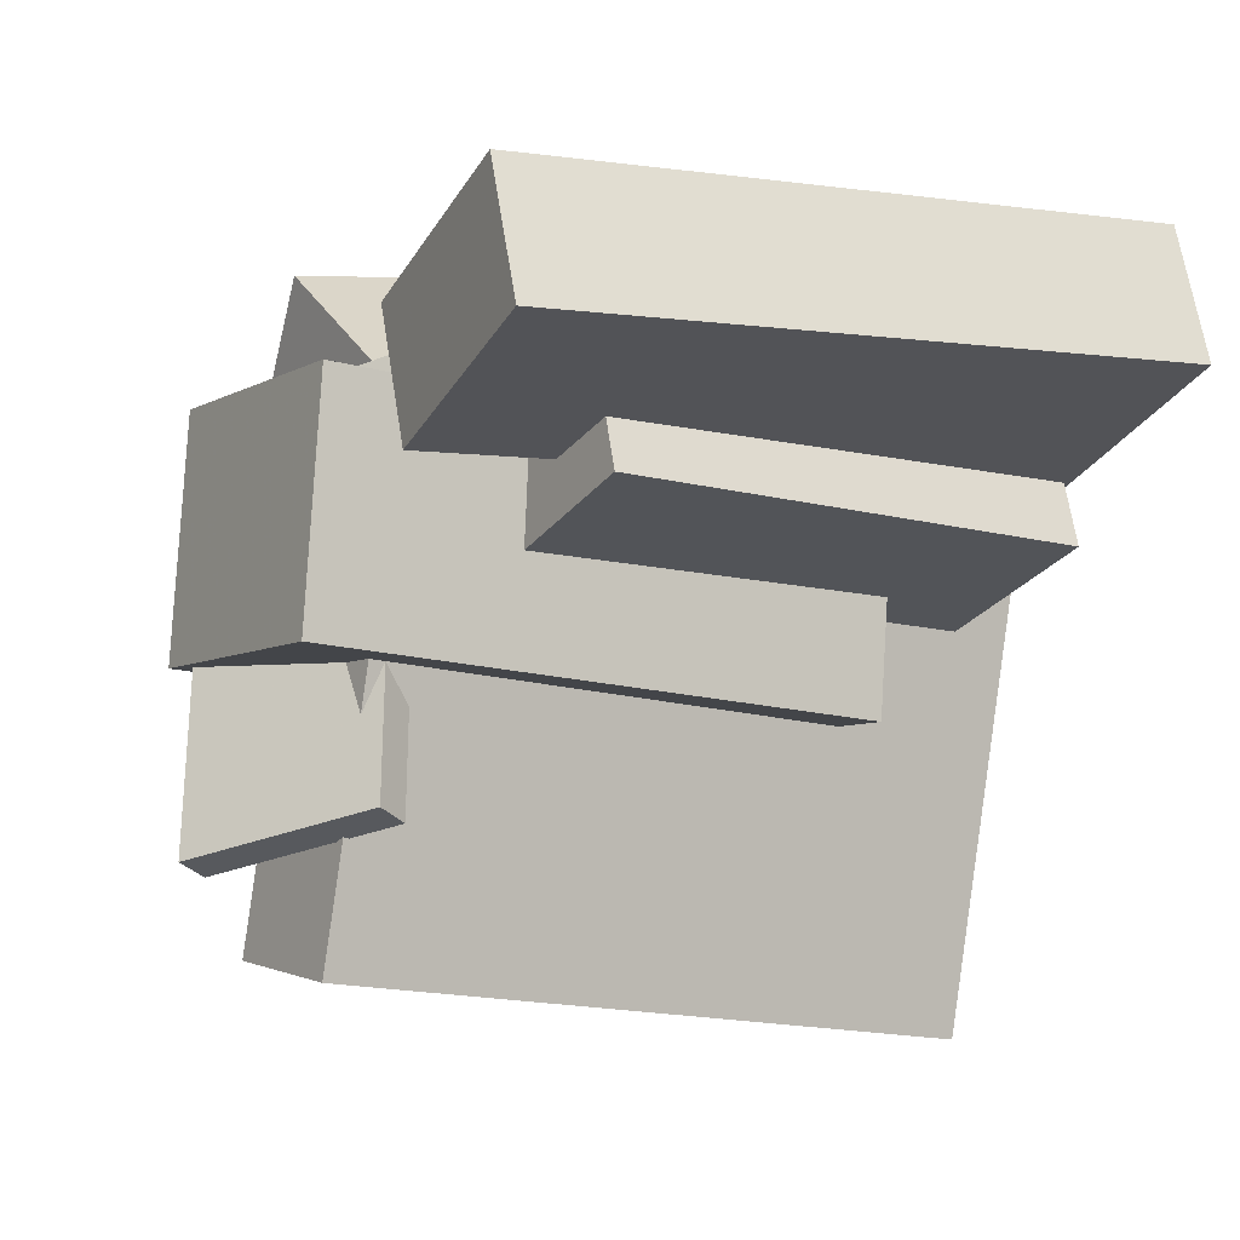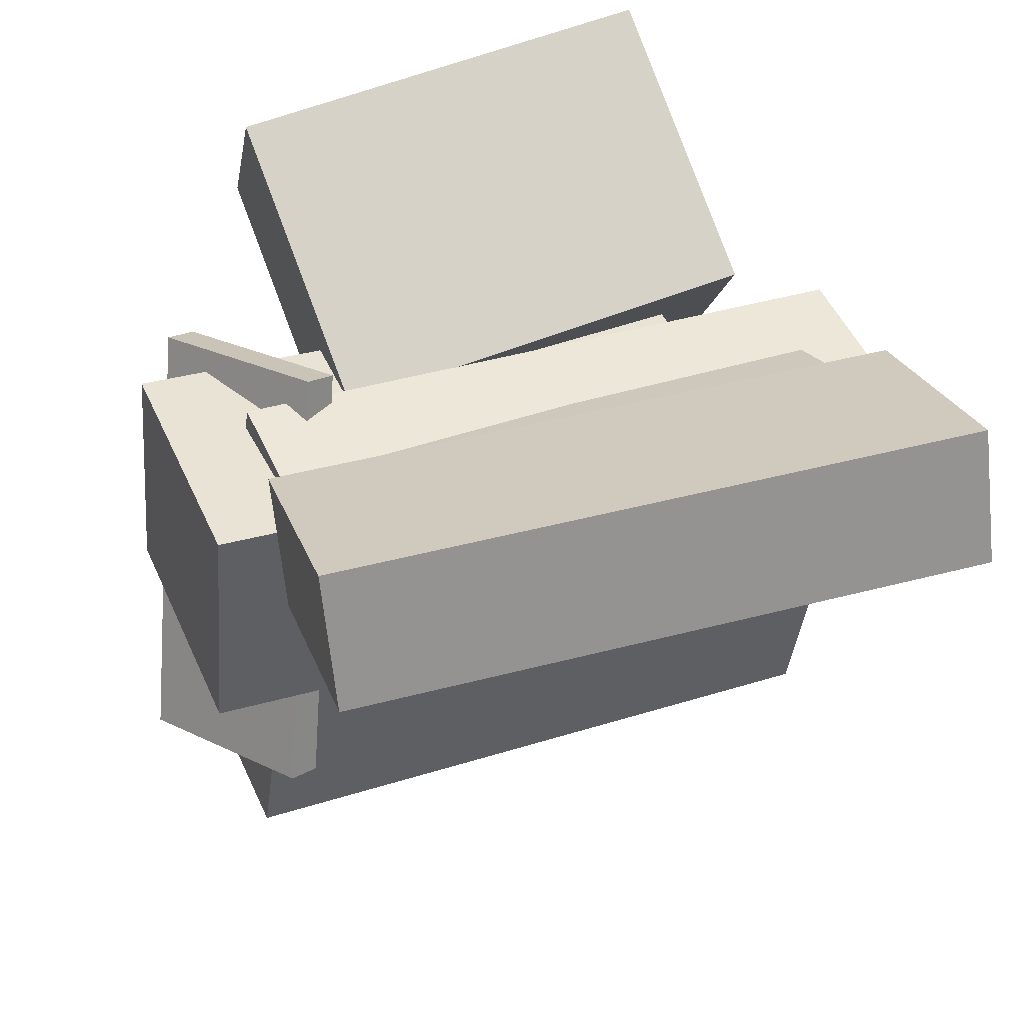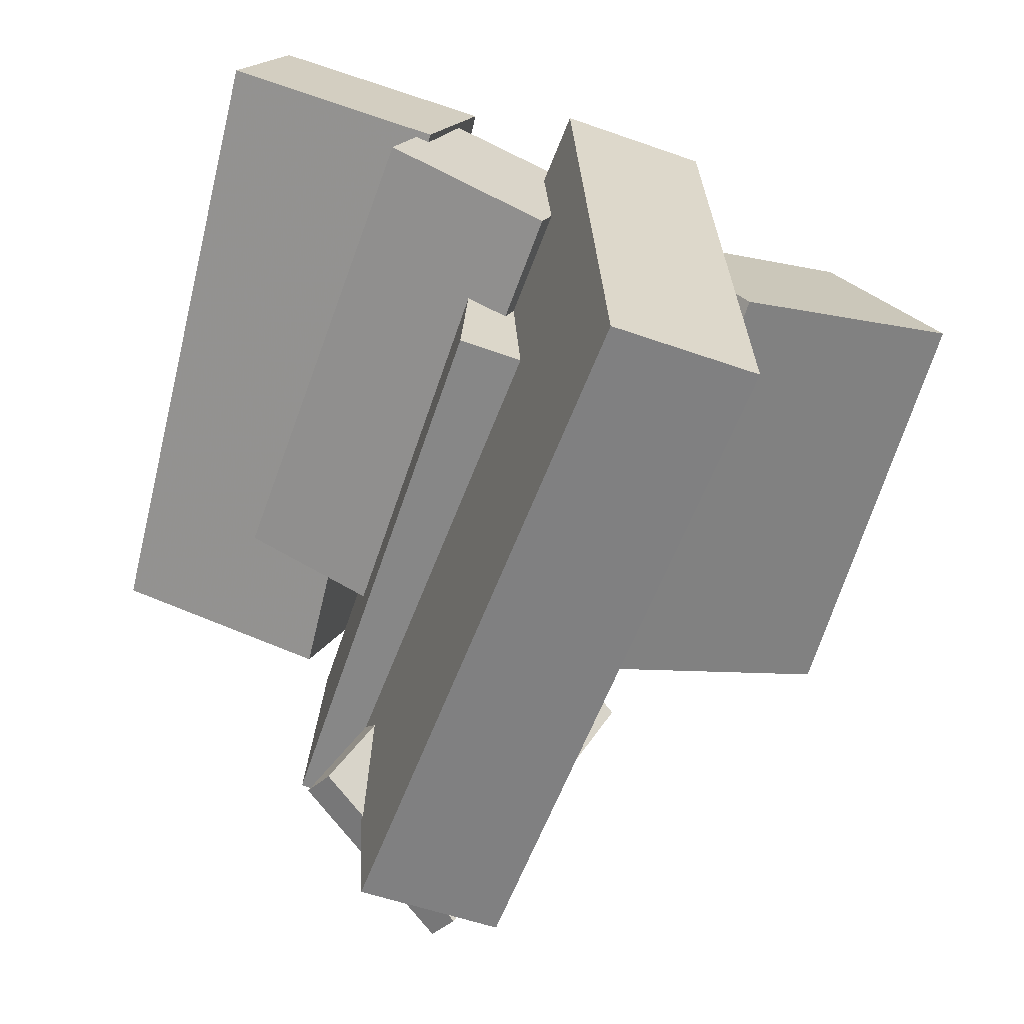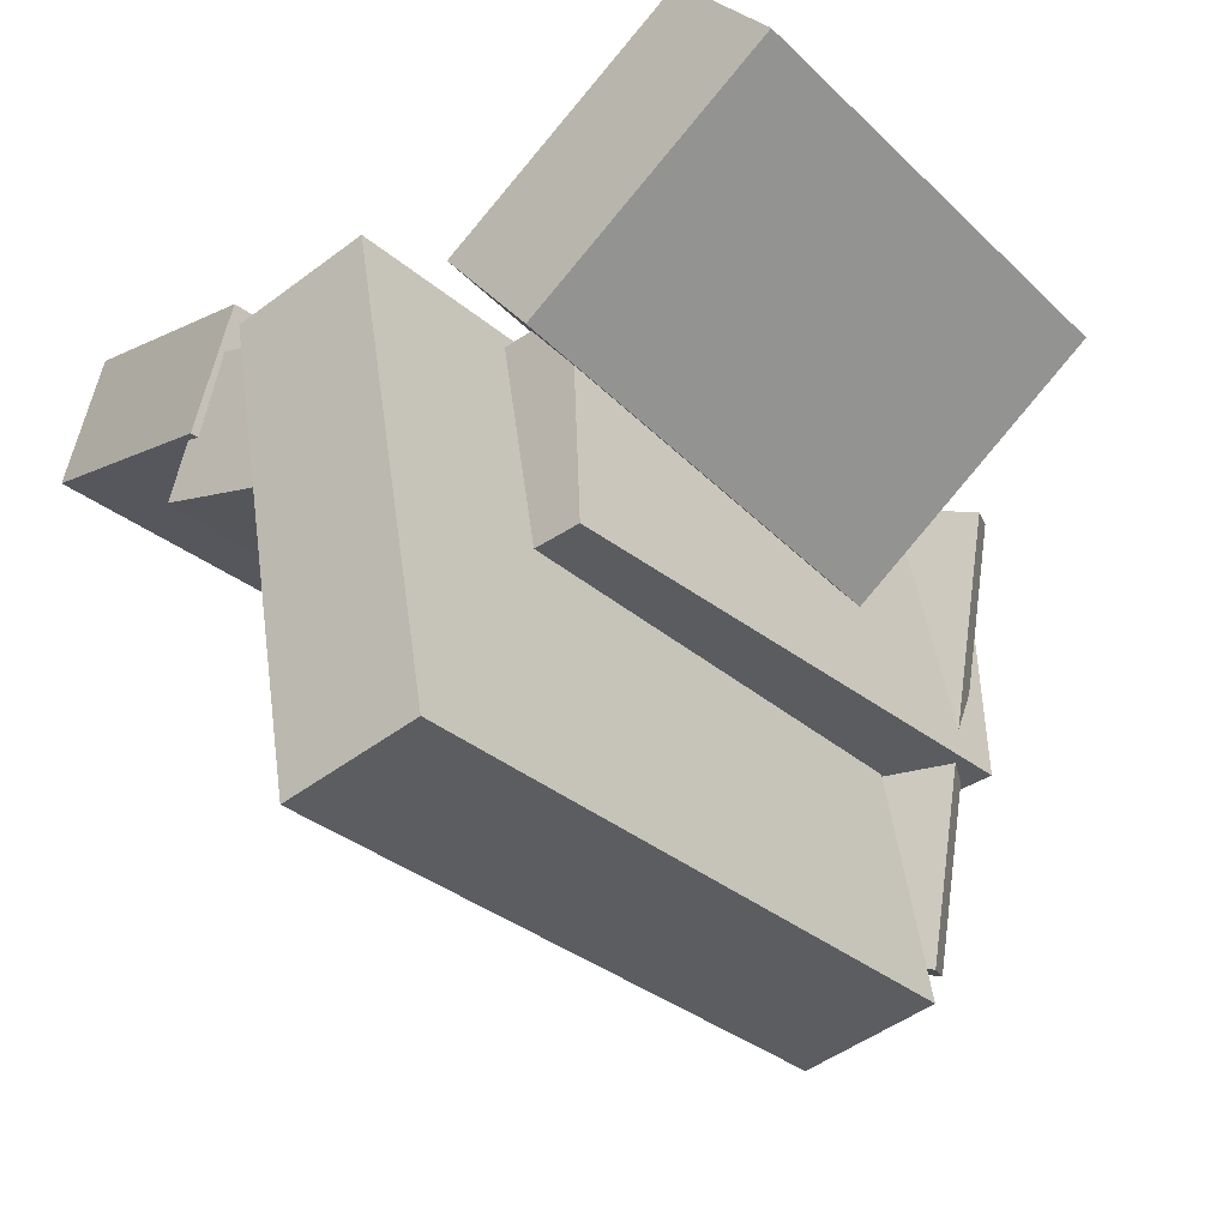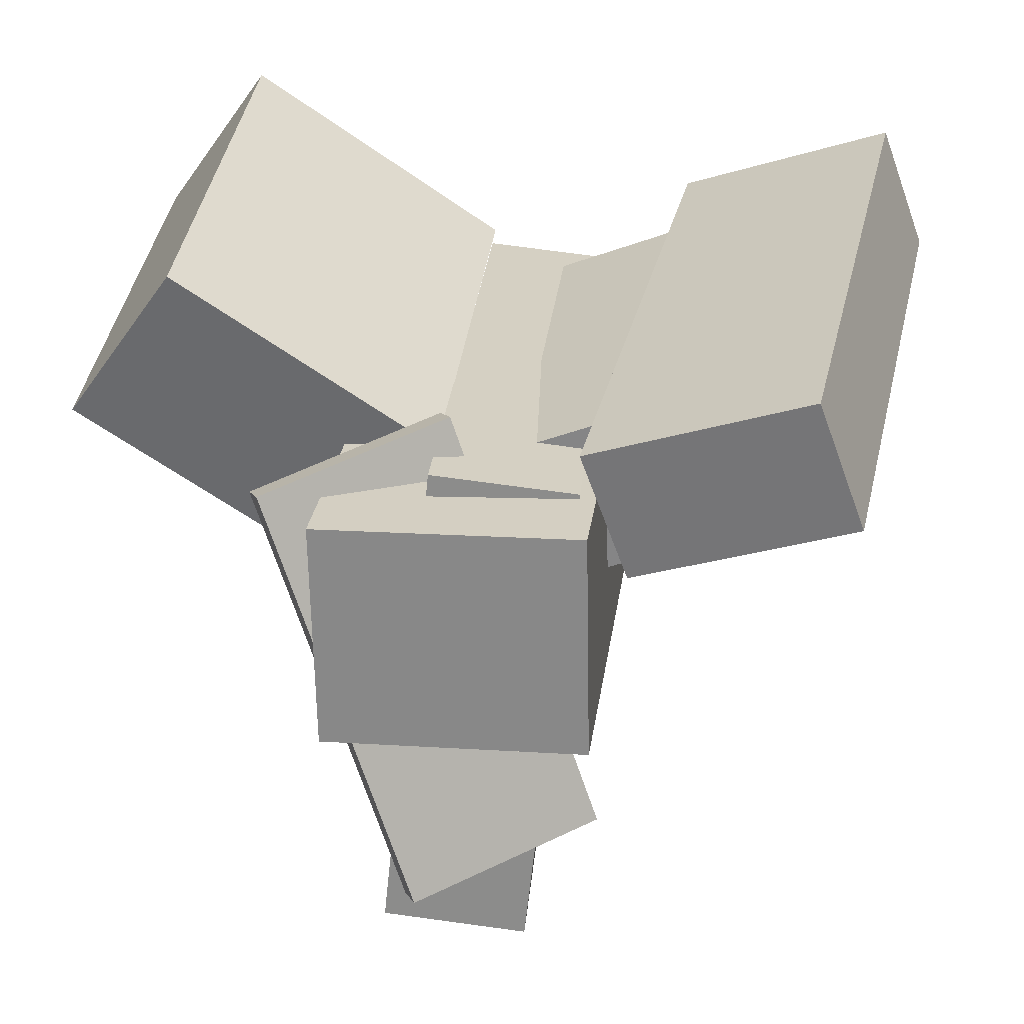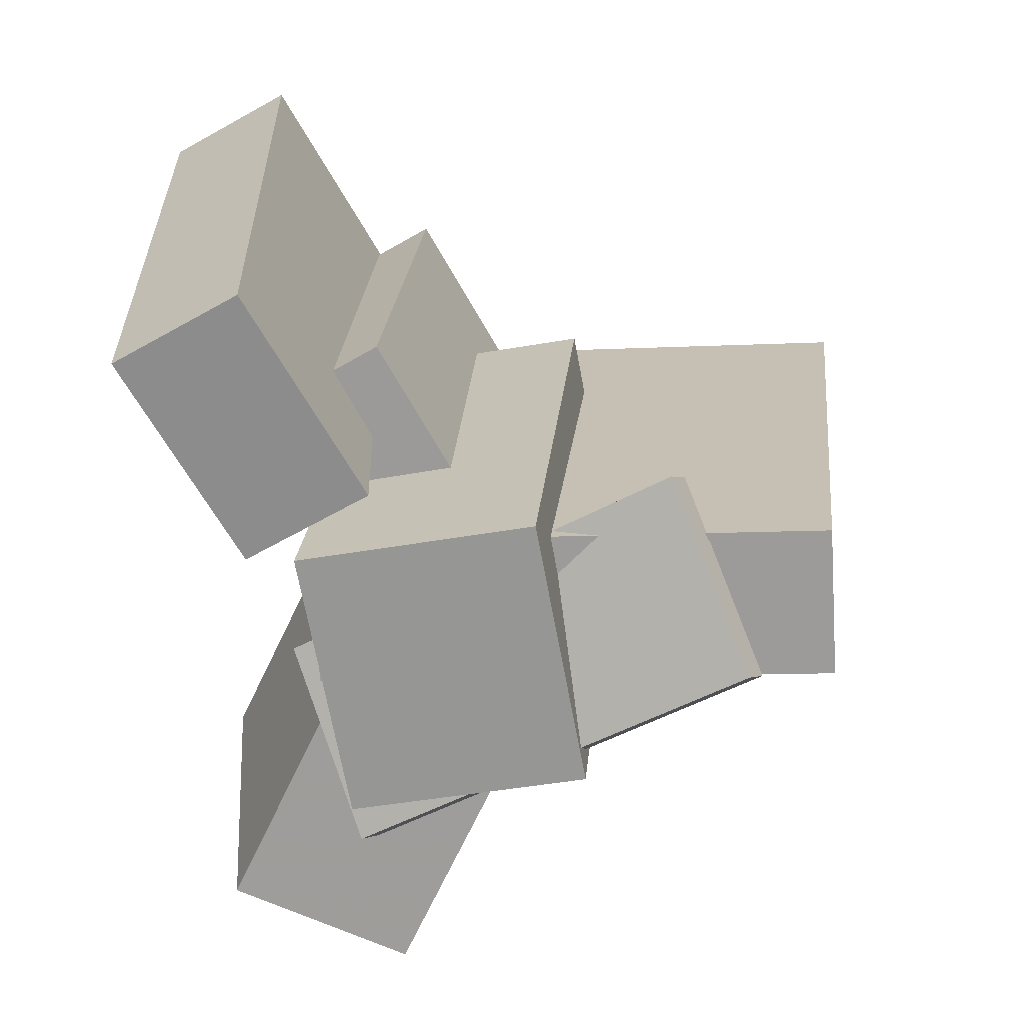
<metadata>
{"format":"obj","ext":"obj","renderer":"f3d","projection":"perspective","resolution":1024,"background":"white","views":[{"elev":-4.4,"azim":57.3,"up":"+Z"},{"elev":44.3,"azim":66.8,"up":"+Z"},{"elev":-67.2,"azim":160.4,"up":"+Z"},{"elev":-38.9,"azim":-138.9,"up":"+Z"},{"elev":31.1,"azim":6.3,"up":"+Z"},{"elev":-70.3,"azim":98.9,"up":"+Y"}]}
</metadata>
<code>
v -0.1256 -0.3865 -0.4325
v -0.06742 -0.3209 0.1927
v -0.1465 0.4521 -0.5186
v -0.08831 0.5178 0.1066
v 0.05644 -0.3837 -0.4497
v 0.1146 -0.3181 0.1755
v 0.03554 0.4549 -0.5359
v 0.09372 0.5206 0.08937
f 1.0 7.0 5.0
f 1.0 3.0 7.0
f 1.0 4.0 3.0
f 1.0 2.0 4.0
f 3.0 8.0 7.0
f 3.0 4.0 8.0
f 5.0 7.0 8.0
f 5.0 8.0 6.0
f 1.0 5.0 6.0
f 1.0 6.0 2.0
f 2.0 6.0 8.0
f 2.0 8.0 4.0
v -0.1892 -0.4477 -0.1173
v -0.1976 -0.4219 0.1696
v -0.1765 0.2676 -0.1812
v -0.1849 0.2934 0.1057
v 0.1408 -0.4526 -0.1072
v 0.1324 -0.4268 0.1798
v 0.1535 0.2626 -0.1711
v 0.1451 0.2884 0.1159
f 9.0 15.0 13.0
f 9.0 11.0 15.0
f 9.0 12.0 11.0
f 9.0 10.0 12.0
f 11.0 16.0 15.0
f 11.0 12.0 16.0
f 13.0 15.0 16.0
f 13.0 16.0 14.0
f 9.0 13.0 14.0
f 9.0 14.0 10.0
f 10.0 14.0 16.0
f 10.0 16.0 12.0
v -0.5418 -0.1747 0.1734
v -0.4009 -0.1942 0.3757
v -0.5317 0.3755 0.2195
v -0.3908 0.356 0.4218
v -0.2173 -0.1618 -0.05143
v -0.07636 -0.1813 0.1509
v -0.2072 0.3884 -0.005316
v -0.06628 0.3689 0.197
f 17.0 23.0 21.0
f 17.0 19.0 23.0
f 17.0 20.0 19.0
f 17.0 18.0 20.0
f 19.0 24.0 23.0
f 19.0 20.0 24.0
f 21.0 23.0 24.0
f 21.0 24.0 22.0
f 17.0 21.0 22.0
f 17.0 22.0 18.0
f 18.0 22.0 24.0
f 18.0 24.0 20.0
v 0.1758 -0.3585 0.08744
v 0.1162 -0.3525 0.2478
v 0.2617 0.4367 0.08959
v 0.202 0.4428 0.2499
v 0.4483 -0.3882 0.1899
v 0.3887 -0.3822 0.3503
v 0.5342 0.407 0.1921
v 0.4745 0.4131 0.3524
f 25.0 31.0 29.0
f 25.0 27.0 31.0
f 25.0 28.0 27.0
f 25.0 26.0 28.0
f 27.0 32.0 31.0
f 27.0 28.0 32.0
f 29.0 31.0 32.0
f 29.0 32.0 30.0
f 25.0 29.0 30.0
f 25.0 30.0 26.0
f 26.0 30.0 32.0
f 26.0 32.0 28.0
v -0.07052 -0.4874 -0.3268
v -0.2679 -0.3633 0.174
v -0.08765 -0.4491 -0.3431
v -0.285 -0.3251 0.1577
v 0.1466 -0.3665 -0.2712
v -0.05071 -0.2425 0.2296
v 0.1295 -0.3283 -0.2874
v -0.06785 -0.2042 0.2134
f 33.0 39.0 37.0
f 33.0 35.0 39.0
f 33.0 36.0 35.0
f 33.0 34.0 36.0
f 35.0 40.0 39.0
f 35.0 36.0 40.0
f 37.0 39.0 40.0
f 37.0 40.0 38.0
f 33.0 37.0 38.0
f 33.0 38.0 34.0
f 34.0 38.0 40.0
f 34.0 40.0 36.0
v 0.09889 -0.1967 -0.01876
v 0.02908 -0.1848 0.1595
v 0.09658 0.4151 -0.06058
v 0.02676 0.4271 0.1177
v 0.3089 -0.1903 0.06303
v 0.239 -0.1784 0.2413
v 0.3065 0.4215 0.02121
v 0.2367 0.4334 0.1995
f 41.0 47.0 45.0
f 41.0 43.0 47.0
f 41.0 44.0 43.0
f 41.0 42.0 44.0
f 43.0 48.0 47.0
f 43.0 44.0 48.0
f 45.0 47.0 48.0
f 45.0 48.0 46.0
f 41.0 45.0 46.0
f 41.0 46.0 42.0
f 42.0 46.0 48.0
f 42.0 48.0 44.0

</code>
